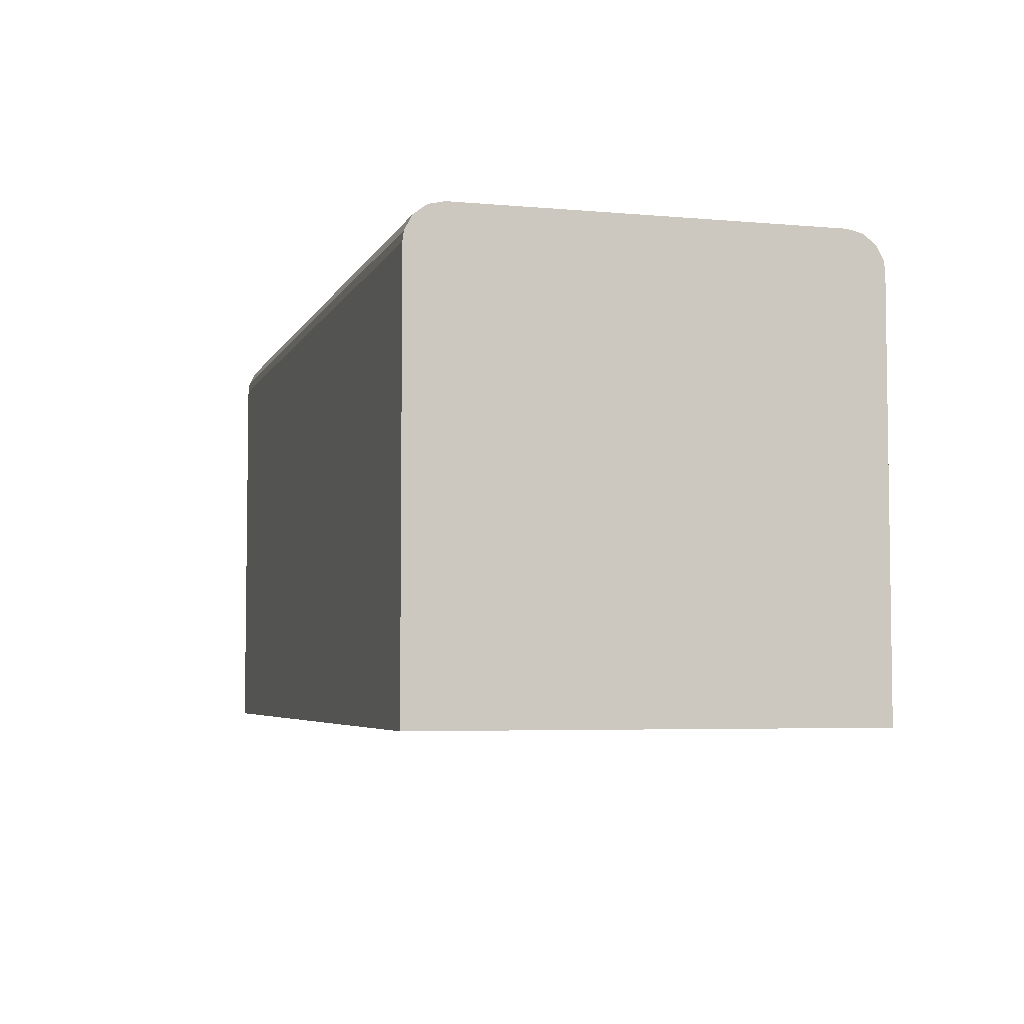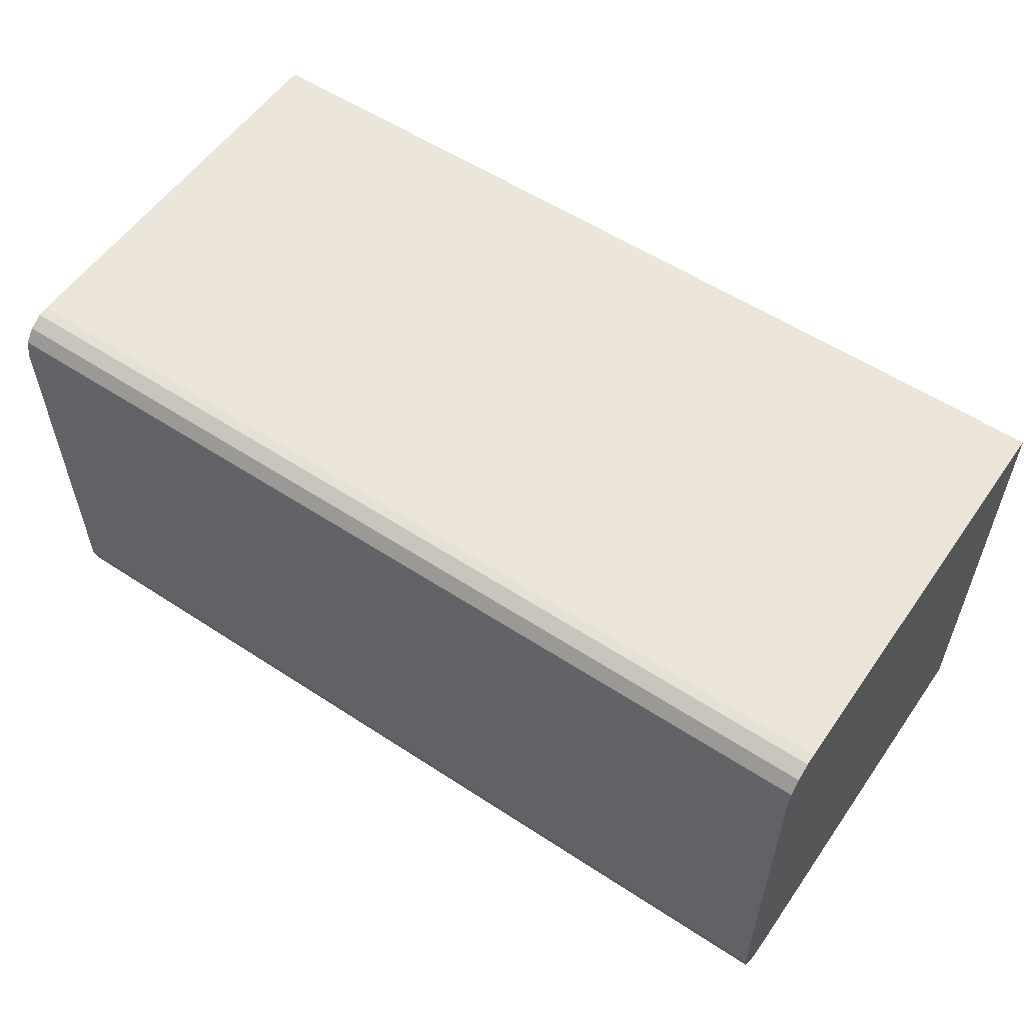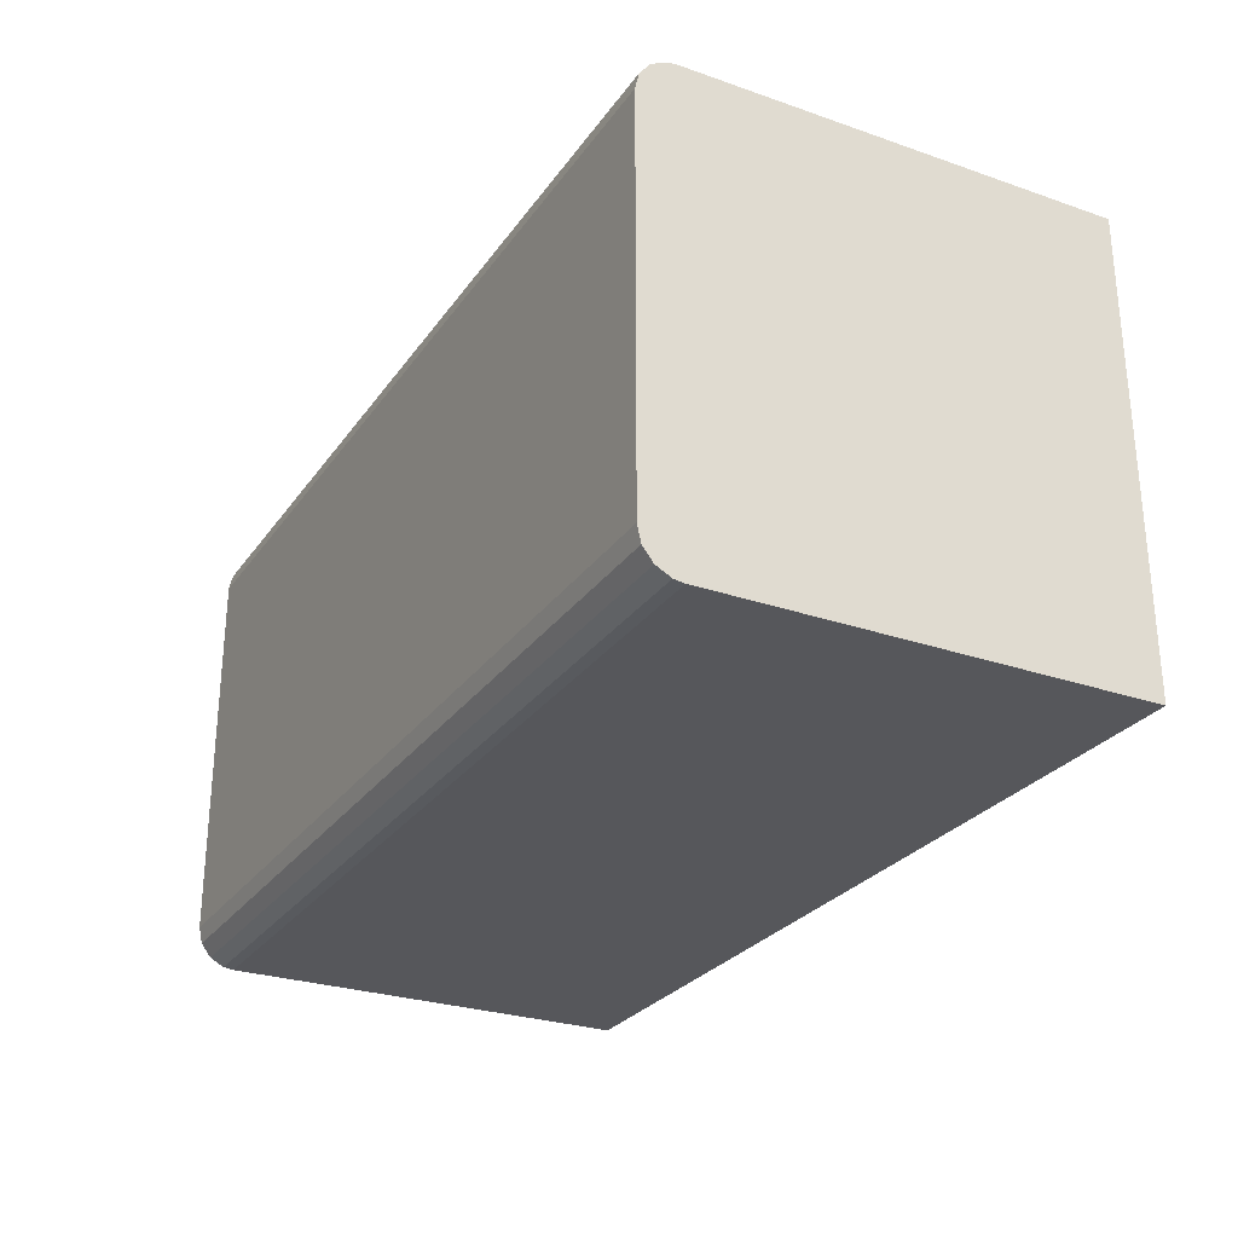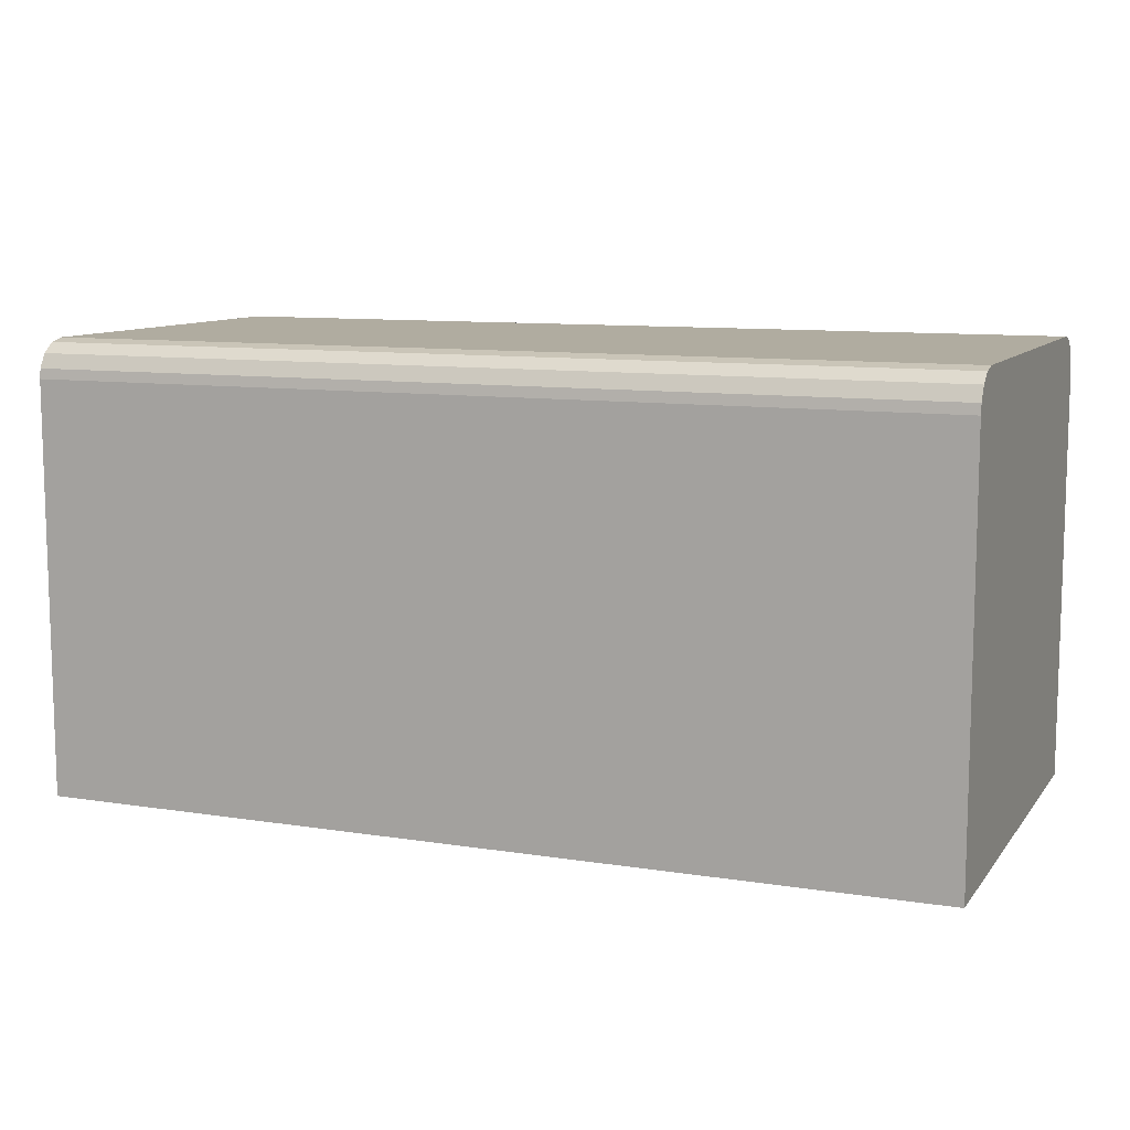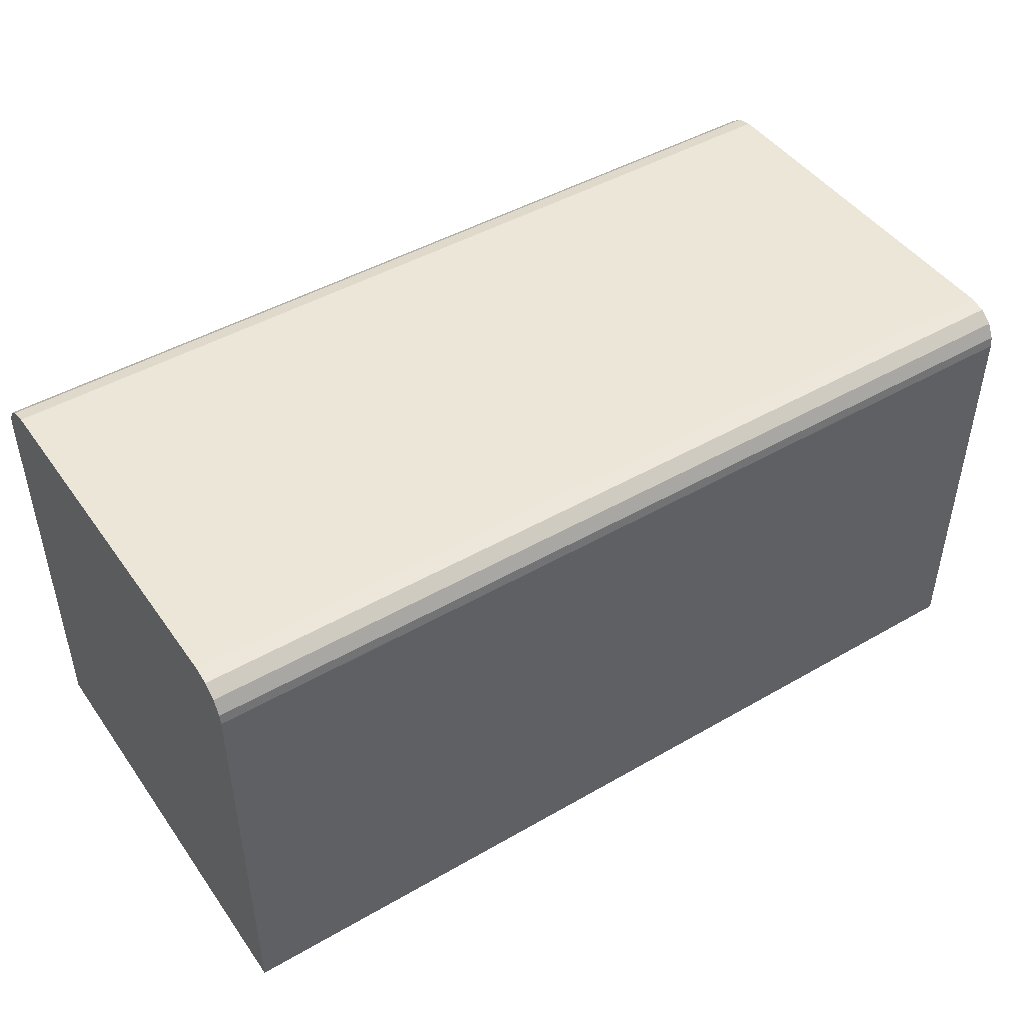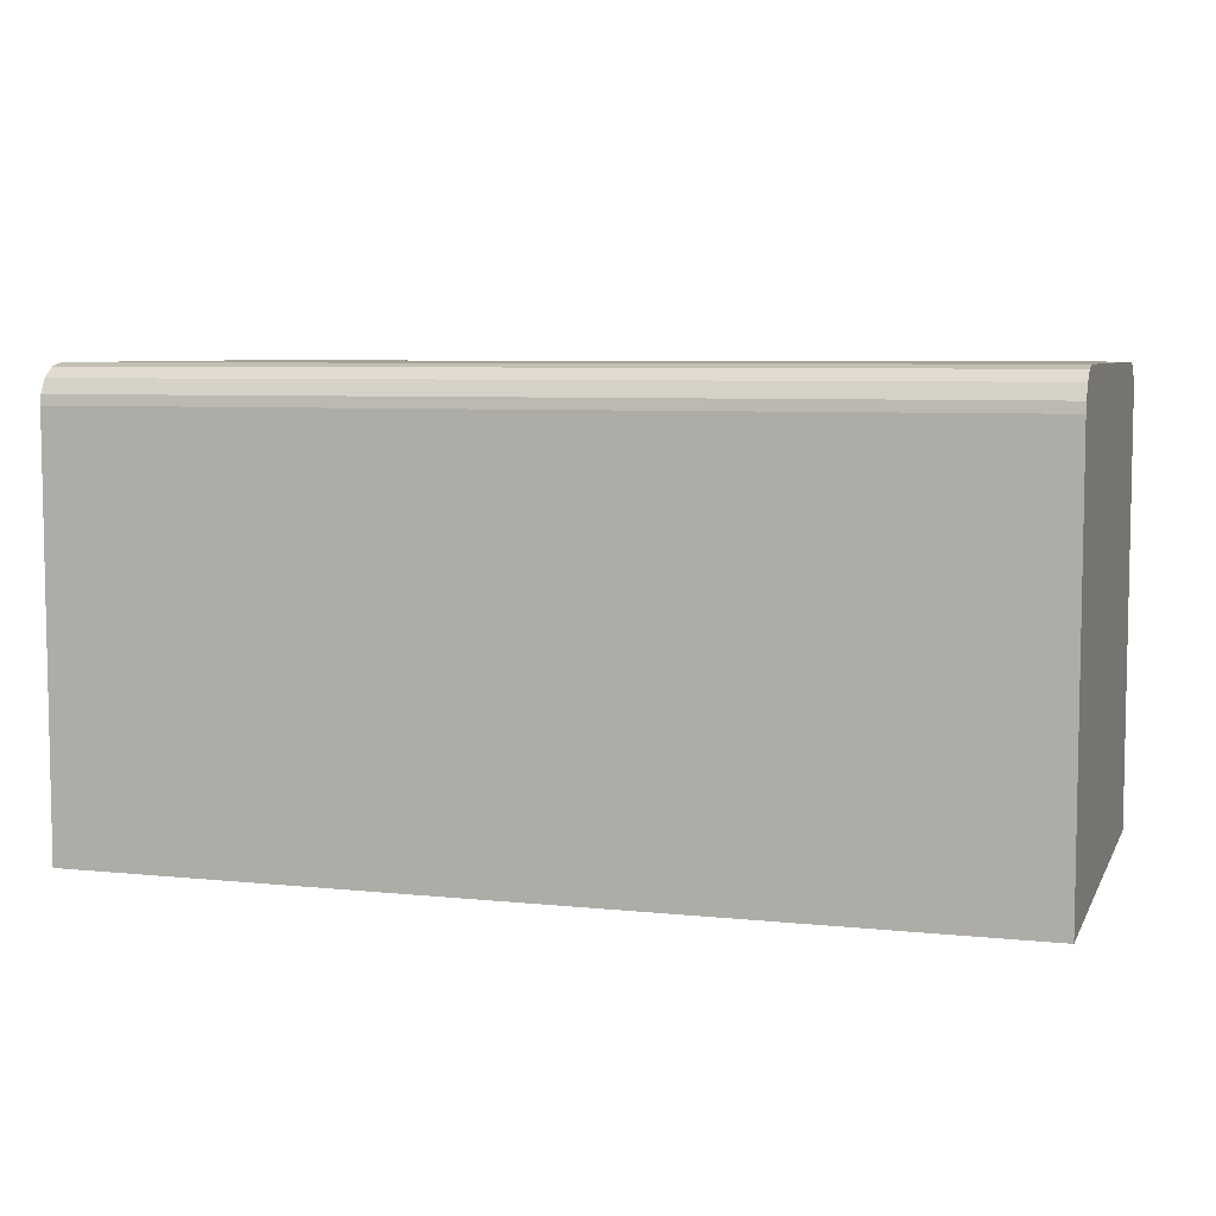
<metadata>
{"format":"obj","ext":"obj","renderer":"f3d","projection":"perspective","resolution":1024,"background":"white","views":[{"elev":-4.9,"azim":-105.9,"up":"+Z"},{"elev":56.0,"azim":34.5,"up":"+Y"},{"elev":-27.4,"azim":62.1,"up":"+Y"},{"elev":9.9,"azim":22.0,"up":"+Z"},{"elev":46.1,"azim":146.6,"up":"+Z"},{"elev":6.4,"azim":17.2,"up":"+Z"}]}
</metadata>
<code>
v -0.01654 0.03954 9.402e-16
v 0.05556 0.03954 -1.946e-15
v 0.05556 0.02154 -2.071e-15
v -0.01654 0.02154 8.119e-16
v 0.05556 0.003535 -2.196e-15
v -0.01654 0.003535 6.87e-16
v 0.05556 0.003535 0.033
v -0.01654 0.003535 0.033
v -0.01654 0.003535 0.0165
v 0.05556 0.003535 0.018
v 0.05556 0.03954 0.0165
v 0.05556 0.03954 0.033
v 0.05556 0.03943 0.0338
v 0.05556 0.03804 0.0345
v 0.05556 0.03883 0.03493
v 0.05556 0.02154 0.036
v 0.05556 0.03654 0.036
v 0.05556 0.0378 0.03572
v 0.05556 0.003645 0.0338
v 0.05556 0.004239 0.03493
v 0.05556 0.005035 0.0345
v 0.05556 0.005267 0.03572
v 0.05556 0.006535 0.036
v -0.01654 0.03954 0.033
v -0.01654 0.03954 0.018
v 0.05556 0.03954 -1.943e-15
v -0.01654 0.03943 0.0338
v -0.01654 0.03883 0.03493
v -0.01654 0.0378 0.03572
v -0.01654 0.03654 0.036
v -0.01654 0.02154 0.036
v -0.01654 0.006535 0.036
v -0.01654 0.003645 0.0338
v -0.01654 0.005035 0.0345
v -0.01654 0.004239 0.03493
v -0.01654 0.005267 0.03572
v -0.01654 0.03804 0.0345
g obj_44736535
f 1 2 3
f 1 3 4
f 4 3 5
f 4 5 6
f 7 8 9
f 7 9 10
f 10 9 6
f 10 6 5
f 3 2 11
f 12 13 14
f 14 13 15
f 11 12 16
f 16 12 14
f 16 14 17
f 17 14 15
f 17 15 18
f 19 7 20
f 20 7 21
f 20 21 22
f 5 3 10
f 10 3 11
f 10 11 7
f 7 11 16
f 7 16 21
f 21 16 23
f 21 23 22
f 24 12 11
f 24 11 25
f 25 11 26
f 25 26 1
f 12 24 27
f 12 27 13
f 13 27 28
f 13 28 15
f 15 28 29
f 15 29 18
f 18 29 30
f 18 30 17
f 17 30 31
f 17 31 16
f 16 31 32
f 16 32 23
f 4 6 9
f 8 33 34
f 34 33 35
f 9 8 31
f 31 8 34
f 31 34 32
f 32 34 35
f 32 35 36
f 27 24 28
f 28 24 37
f 28 37 29
f 1 4 25
f 25 4 9
f 25 9 24
f 24 9 31
f 24 31 37
f 37 31 30
f 37 30 29
f 8 7 19
f 8 19 33
f 33 19 20
f 33 20 35
f 35 20 22
f 35 22 36
f 36 22 23
f 36 23 32

</code>
